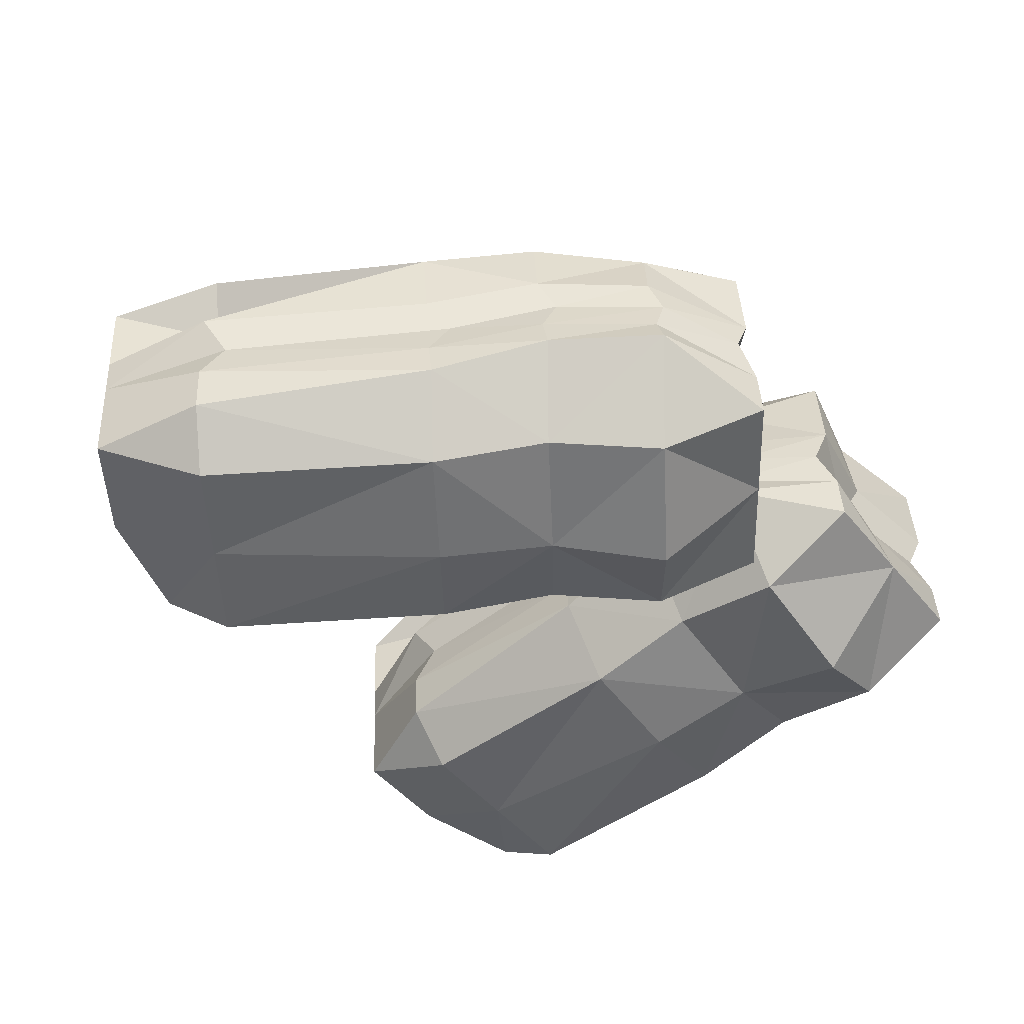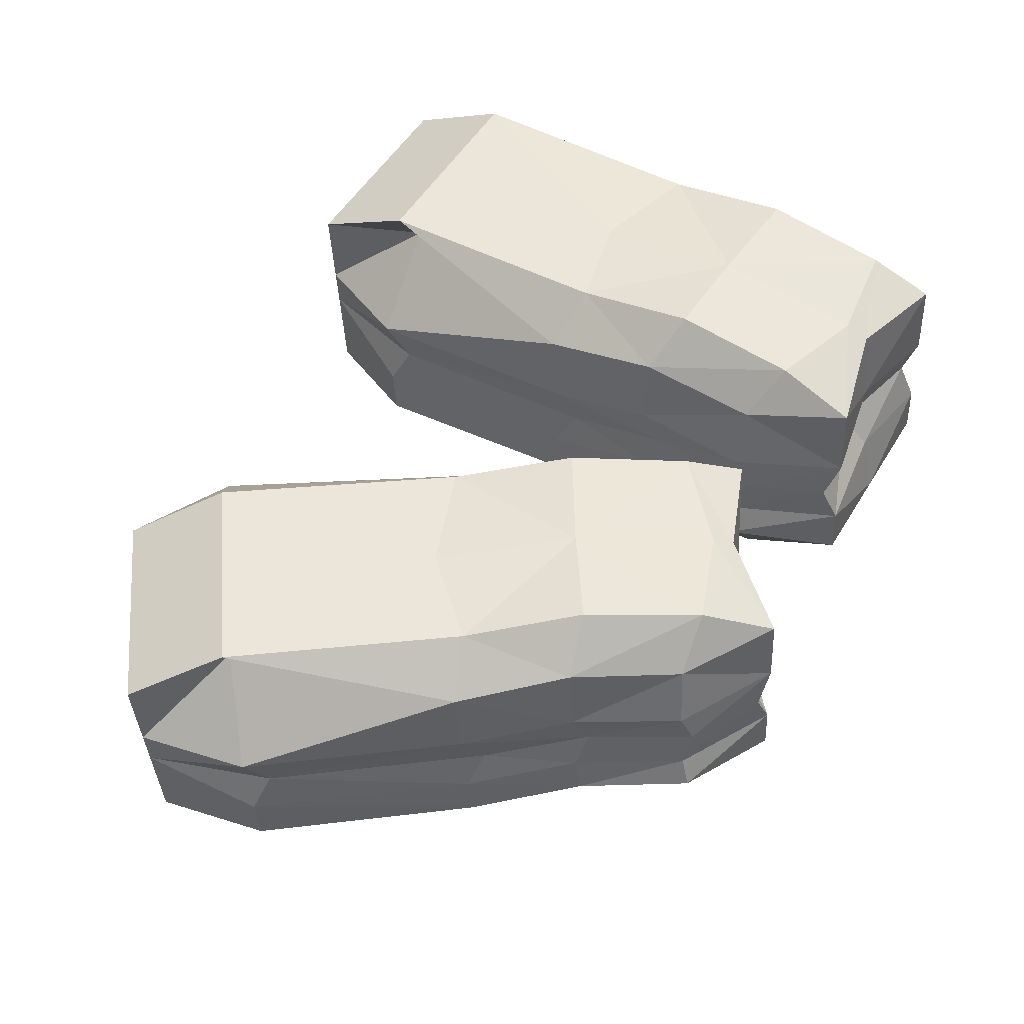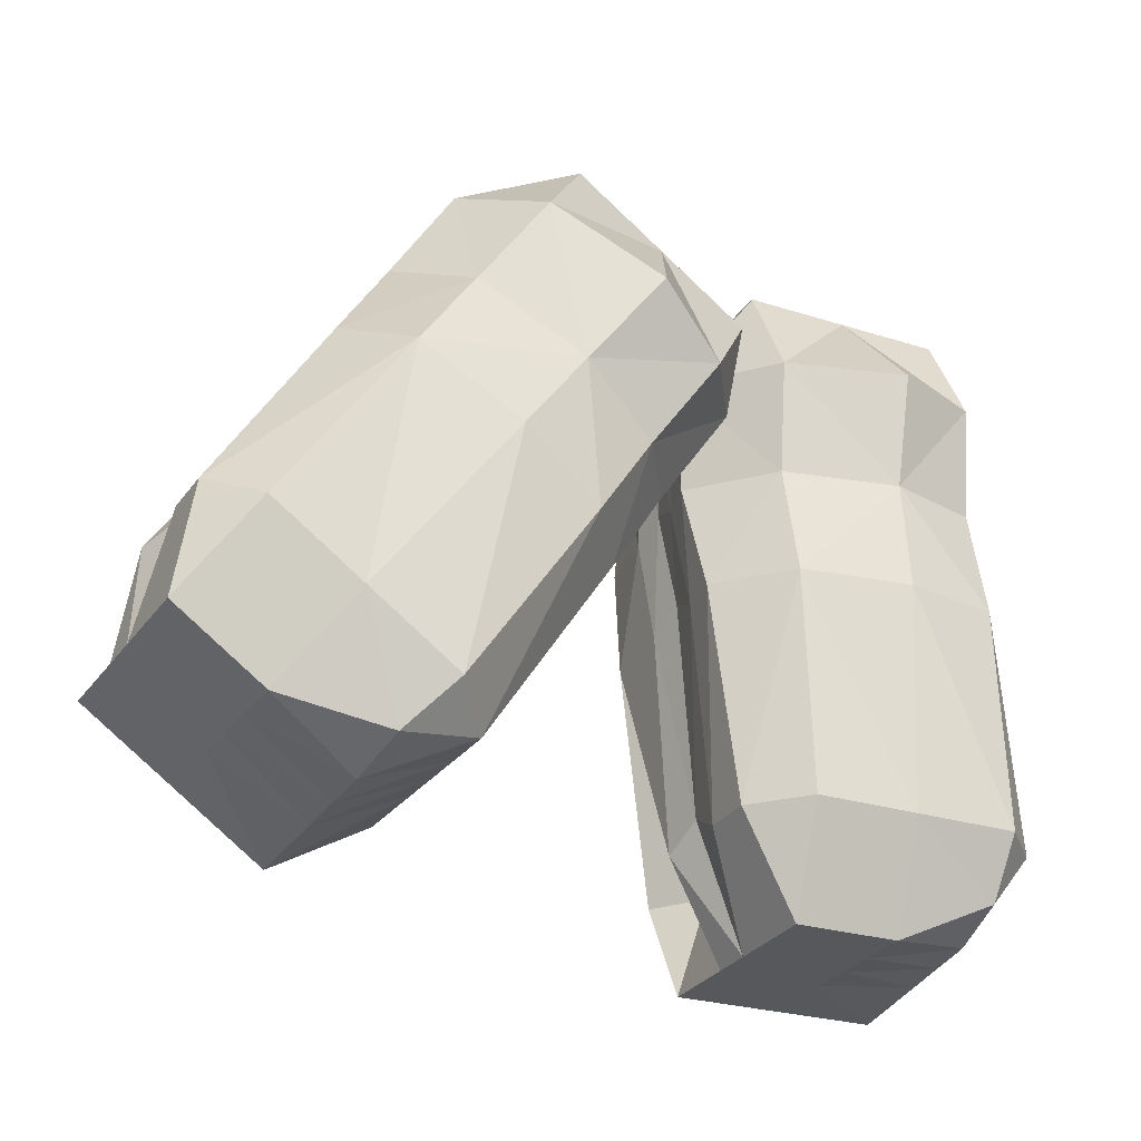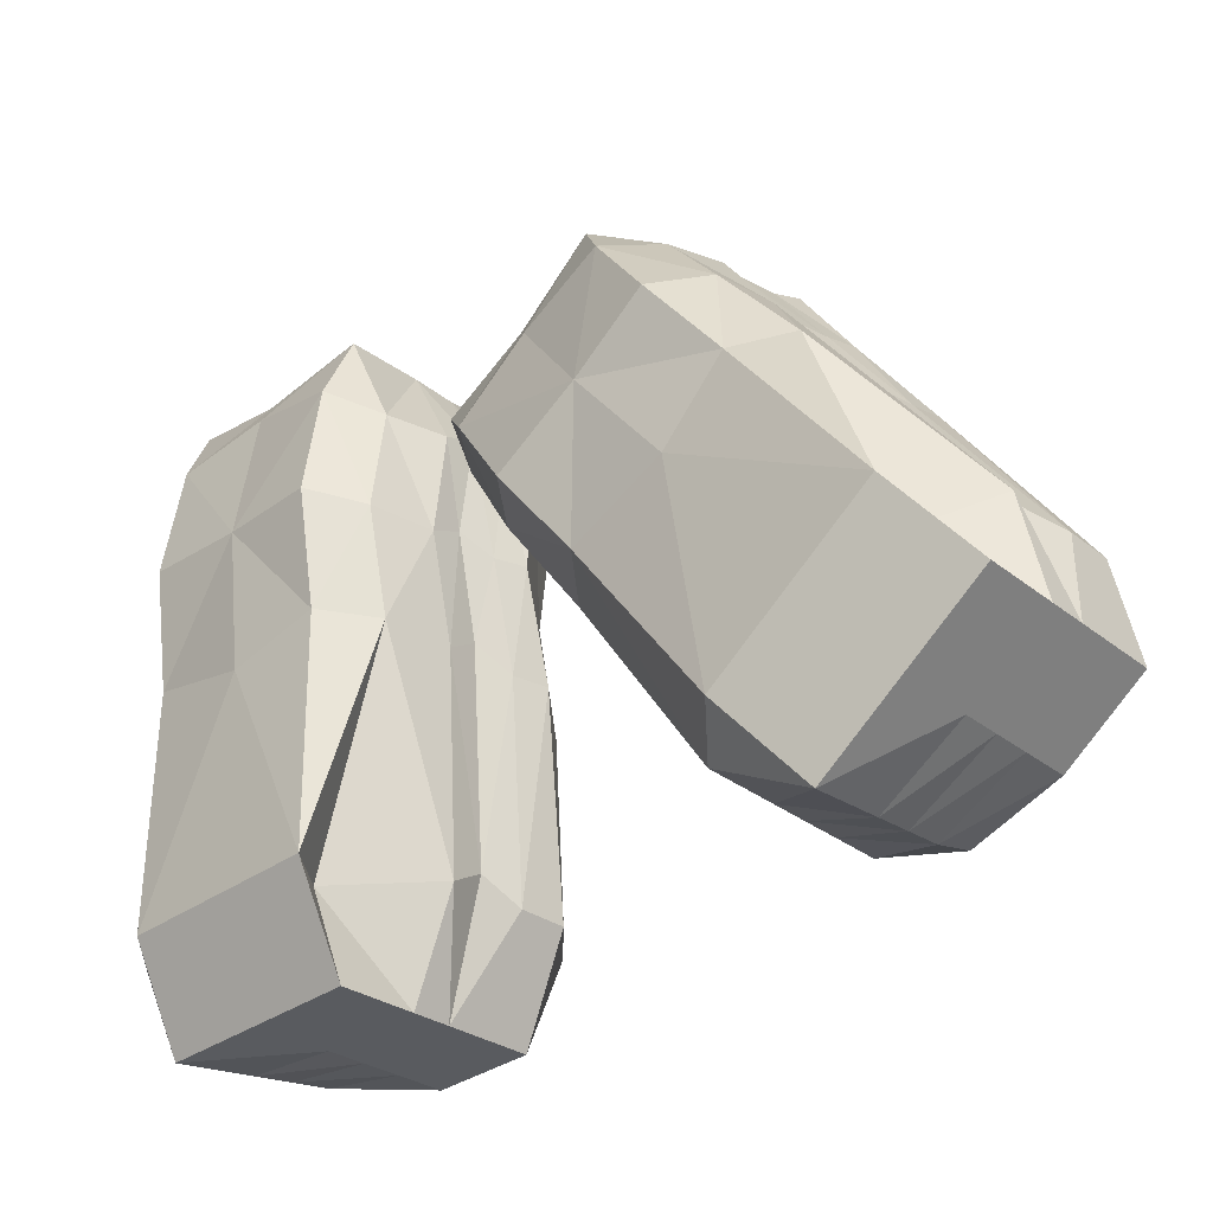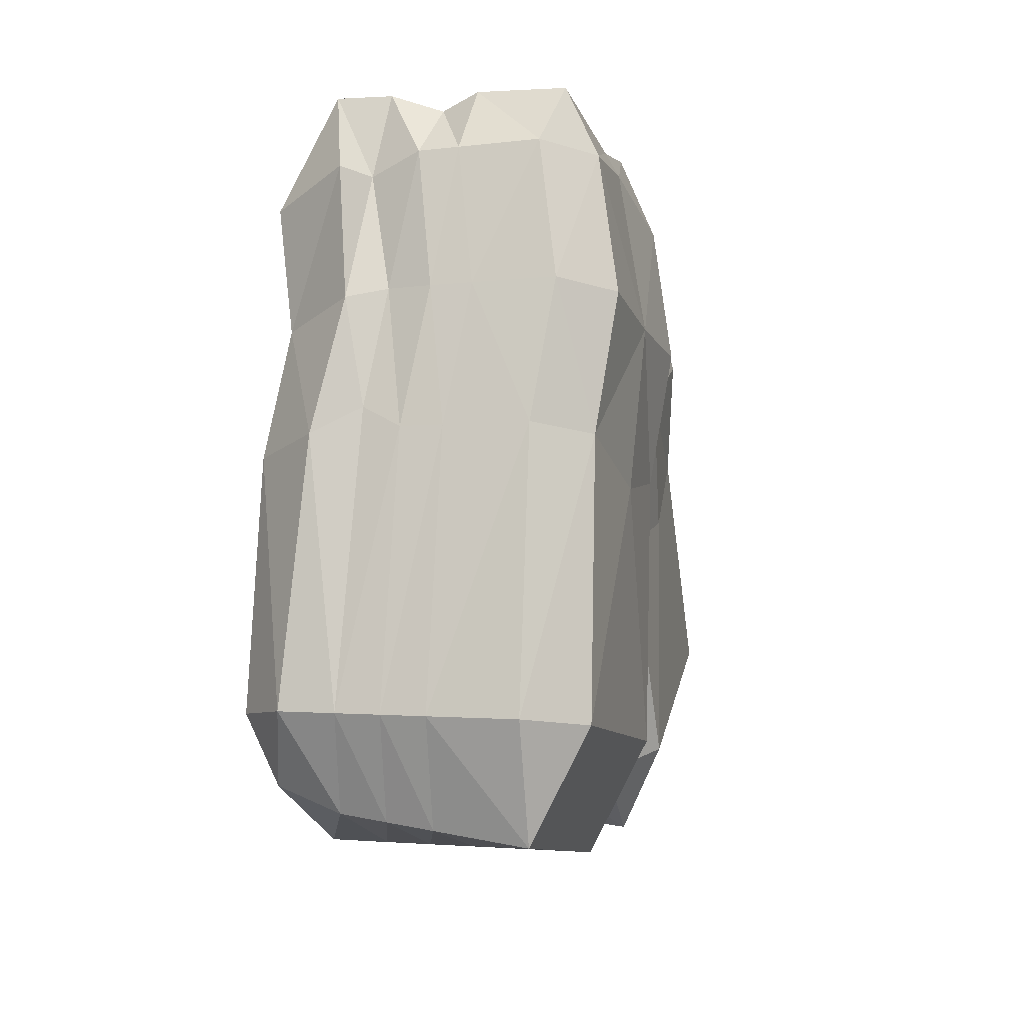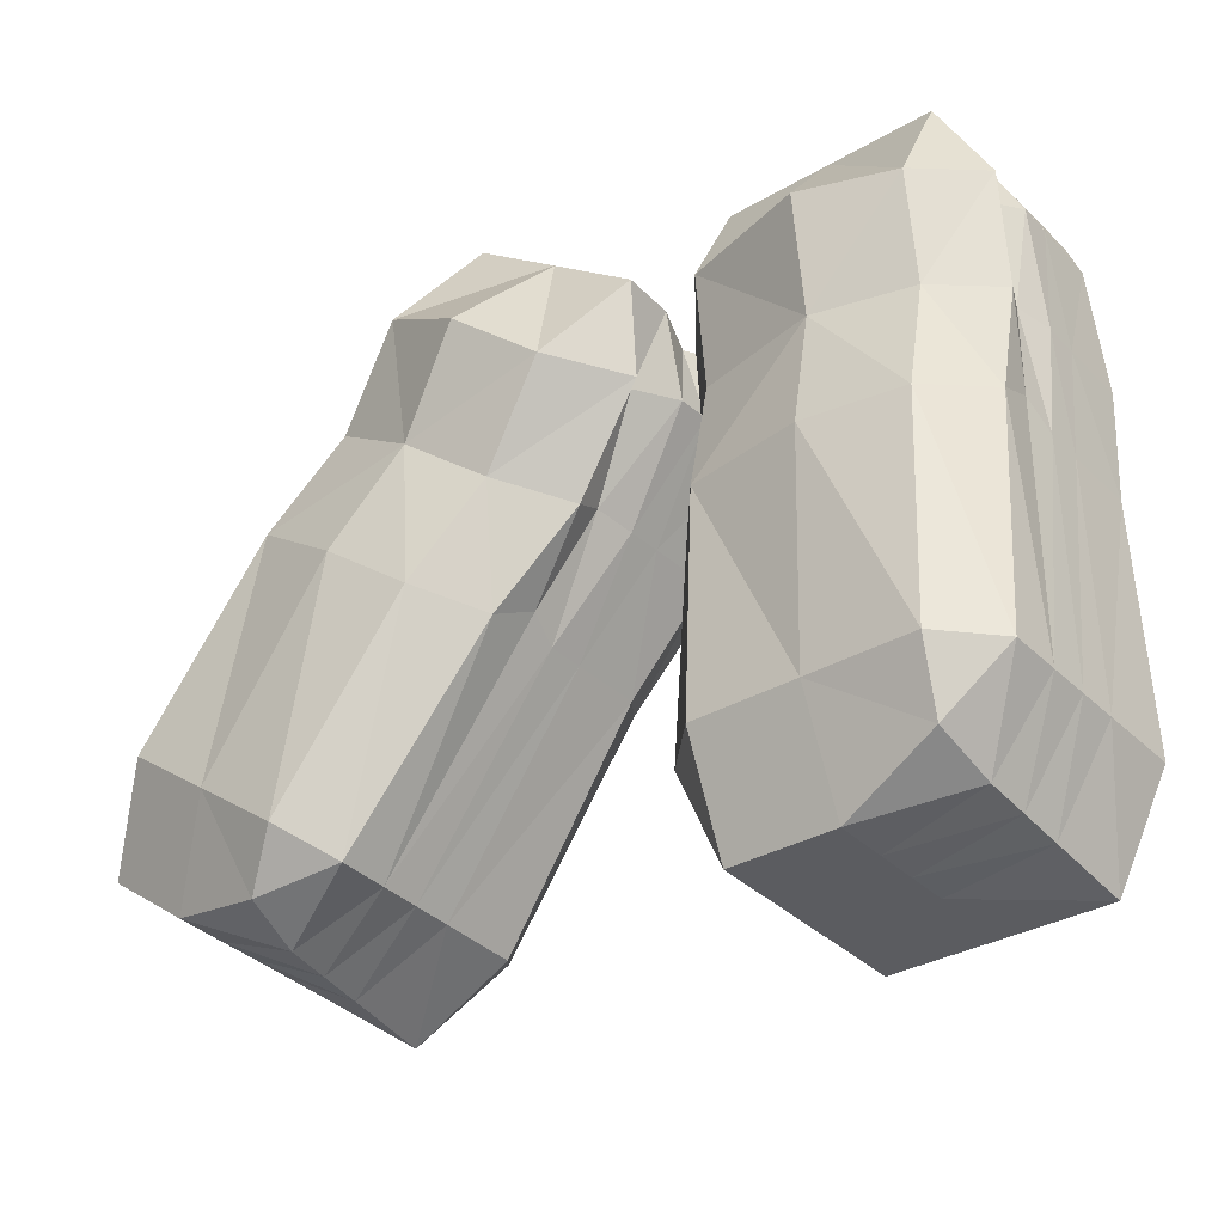
<metadata>
{"format":"obj","ext":"obj","renderer":"f3d","projection":"perspective","resolution":1024,"background":"white","views":[{"elev":-46.8,"azim":127.0,"up":"+Z"},{"elev":51.4,"azim":120.2,"up":"+Z"},{"elev":-25.8,"azim":152.9,"up":"+Y"},{"elev":-34.7,"azim":43.6,"up":"+Y"},{"elev":-9.5,"azim":-74.1,"up":"+Y"},{"elev":-32.5,"azim":-140.8,"up":"+Y"}]}
</metadata>
<code>
o Cube
v -0.1061 1.524 -1.12
v 0 2.162 -0.5731
v 0 -1.509 0.9226
v 0 -2.162 0.5731
v 0.01769 1.773 0.9371
v 0.000967 1.919 0.8603
v 0 -1.404 -1.075
v 0 -2.09 -0.7951
v 0.6851 1.509 -0.9226
v 0.6851 2.162 -0.5731
v 1.129 1.526 -0.3342
v 0.6851 -2.09 -0.7951
v 0.6851 -1.404 -1.075
v 1 -1.421 -0.7602
v 0.9283 1.452 0.7065
v 0.6851 2.09 0.7951
v 0.6767 1.6 0.9991
v 0.4436 -1.492 0.6081
v 0.6851 -1.509 0.9226
v 0.6851 -2.162 0.5731
v -0.6851 1.509 -0.9226
v -0.9693 1.655 -0.4511
v -0.6851 2.162 -0.5731
v -1 -1.421 -0.7602
v -0.6851 -1.404 -1.075
v -0.6296 -1.808 -0.8943
v -0.8386 1.751 0.6806
v -0.643 1.689 0.9728
v -0.6851 2.09 0.7951
v -0.6851 -2.162 0.5731
v -0.6851 -1.509 0.9226
v -1 -1.492 0.6081
v -0.05306 0.05971 -1.097
v 1.064 0.05267 -0.5472
v 0.6851 0.05214 -0.9986
v -0.6641 0.09002 0.9477
v -0.9193 0.1292 0.6443
v 0.6809 0.04573 0.9609
v 1 -0.03572 0.6841
v -0.6851 0.05214 -0.9986
v -0.9847 0.1173 -0.6056
v 0.05494 -0.09469 0.9804
v -0.6573 -1.966 -0.5146
v -1 -1.438 -0.4301
v 0.6851 2.144 -0.243
v 1.064 1.492 -0.1411
v -0.6851 2.144 -0.243
v -0.8055 1.626 -0.3125
v 0.6851 -2.107 -0.465
v 1 -1.438 -0.4301
v 0.000483 2.057 -0.168
v 0 -2.107 -0.465
v 1.032 0.02696 -0.2856
v -0.9343 0.2617 -0.3085
v -0.6712 -2.064 0.02925
v 0.6851 2.117 0.2761
v -0.8713 1.736 0.2207
v 1 -1.465 0.08901
v 0.000725 1.988 0.3461
v 0 -2.135 0.05405
v 1.016 -0.004382 0.1993
v -1 -1.465 0.08901
v 1.032 1.456 0.3096
v -0.6851 2.117 0.2761
v 0.6851 -2.135 0.05405
v -0.9356 0.1355 0.1548
v -1 -1.451 -0.1705
v 1.024 1.548 0.08786
v -0.6212 2.045 0.04948
v 0.6851 -2.121 -0.2055
v -0.9438 0.1386 -0.08992
v -0.6643 -2.015 -0.2427
v 0.7506 2.043 0.0272
v -0.8876 1.729 -0.009308
v 0.9517 -1.304 -0.1569
v 0.09777 1.893 0.08811
v 0 -2.121 -0.2055
v 0.9778 0.153 -0.02434
v 0.6851 0.7804 -0.8384
v -0.6535 0.8893 1.082
v 0.9642 0.7079 0.8175
v -0.977 0.8862 -0.4061
v -0.07959 0.7917 -0.9865
v 1.097 0.7894 -0.3185
v -0.8789 0.9399 0.7847
v 0.6788 0.8229 1.102
v -0.6851 0.7804 -0.8384
v 0.03632 0.8392 1.081
v 1.048 0.7594 -0.0911
v -0.8699 0.944 -0.1883
v -0.9034 0.9357 0.31
v 1.024 0.7259 0.3766
v 1.001 0.8504 0.151
v -0.9157 0.9336 0.0726
f 65 4 60
f 48 82 90
f 21 83 87
f 88 28 80
f 59 29 6
f 92 15 81
f 9 10 11
f 12 13 14
f 15 16 17
f 18 19 20
f 21 22 23
f 24 25 26
f 27 28 29
f 30 31 32
f 30 62 55
f 26 7 8
f 14 35 34
f 28 85 80
f 19 39 38
f 40 24 41
f 6 28 5
f 56 15 63
f 20 3 4
f 23 48 47
f 2 9 1
f 12 50 49
f 83 9 79
f 2 21 23
f 4 31 30
f 16 5 17
f 8 13 12
f 59 16 56
f 17 88 86
f 60 30 55
f 19 42 3
f 7 35 13
f 87 41 82
f 38 81 86
f 36 32 31
f 34 79 84
f 58 39 18
f 42 31 3
f 25 33 7
f 44 41 24
f 71 44 67
f 34 50 14
f 8 43 26
f 2 45 10
f 70 50 75
f 47 74 69
f 45 11 10
f 43 24 26
f 84 46 89
f 2 47 51
f 74 90 94
f 12 52 8
f 27 91 85
f 64 27 29
f 65 18 20
f 37 62 32
f 75 61 58
f 77 55 72
f 76 56 73
f 56 68 73
f 55 67 72
f 93 63 92
f 69 59 76
f 70 60 77
f 49 77 52
f 51 69 76
f 89 68 93
f 72 44 43
f 73 46 45
f 45 76 73
f 52 72 43
f 53 75 50
f 57 94 91
f 69 57 64
f 70 58 65
f 66 67 62
f 66 94 71
f 89 78 53
f 93 61 78
f 37 91 66
f 71 90 54
f 84 53 34
f 11 79 9
f 17 81 15
f 87 22 21
f 38 88 42
f 83 35 33
f 36 85 37
f 92 39 61
f 88 36 42
f 40 83 33
f 54 82 41
f 65 20 4
f 48 22 82
f 21 1 83
f 88 5 28
f 59 64 29
f 92 63 15
f 30 32 62
f 26 25 7
f 14 13 35
f 28 27 85
f 19 18 39
f 40 25 24
f 6 29 28
f 56 16 15
f 20 19 3
f 23 22 48
f 2 10 9
f 12 14 50
f 83 1 9
f 2 1 21
f 4 3 31
f 16 6 5
f 8 7 13
f 59 6 16
f 17 5 88
f 60 4 30
f 19 38 42
f 7 33 35
f 87 40 41
f 38 39 81
f 36 37 32
f 34 35 79
f 58 61 39
f 42 36 31
f 25 40 33
f 44 54 41
f 71 54 44
f 34 53 50
f 8 52 43
f 2 51 45
f 70 49 50
f 47 48 74
f 45 46 11
f 43 44 24
f 84 11 46
f 2 23 47
f 74 48 90
f 12 49 52
f 27 57 91
f 64 57 27
f 65 58 18
f 37 66 62
f 75 78 61
f 77 60 55
f 76 59 56
f 56 63 68
f 55 62 67
f 93 68 63
f 69 64 59
f 70 65 60
f 49 70 77
f 51 47 69
f 89 46 68
f 72 67 44
f 73 68 46
f 45 51 76
f 52 77 72
f 53 78 75
f 57 74 94
f 69 74 57
f 70 75 58
f 66 71 67
f 66 91 94
f 89 93 78
f 93 92 61
f 37 85 91
f 71 94 90
f 84 89 53
f 11 84 79
f 17 86 81
f 87 82 22
f 38 86 88
f 83 79 35
f 36 80 85
f 92 81 39
f 88 80 36
f 40 87 83
f 54 90 82
o Cube.001_Cube.002
v 1.89 1.407 -1.577
v 1.609 1.99 -1.03
v 3.724 -1.01 0.4653
v 4.1 -1.543 0.1158
v 1.847 1.683 0.4798
v 1.75 1.792 0.403
v 3.664 -0.9244 -1.532
v 4.059 -1.485 -1.252
v 2.545 1.851 -1.38
v 2.169 2.385 -1.03
v 2.898 2.121 -0.7915
v 4.619 -1.09 -1.252
v 4.224 -0.5297 -1.532
v 4.491 -0.3616 -1.217
v 2.777 1.945 0.2492
v 2.21 2.326 0.3378
v 2.486 1.921 0.5418
v 4.077 -0.7406 0.1508
v 4.284 -0.6149 0.4653
v 4.66 -1.149 0.1158
v 1.425 1.061 -1.38
v 1.109 1.018 -0.9084
v 1.049 1.595 -1.03
v 2.856 -1.514 -1.217
v 3.104 -1.319 -1.532
v 3.382 -1.617 -1.352
v 1.161 1.171 0.2233
v 1.356 1.233 0.5155
v 1.09 1.537 0.3378
v 3.54 -1.938 0.1158
v 3.164 -1.404 0.4653
v 2.897 -1.572 0.1508
v 2.777 0.2415 -1.555
v 3.694 0.8797 -1.005
v 3.384 0.6607 -1.456
v 2.26 -0.08577 0.4904
v 2.029 -0.2008 0.187
v 3.385 0.653 0.5036
v 3.693 0.7703 0.2268
v 2.265 -0.1288 -1.456
v 1.982 -0.2482 -1.063
v 2.954 0.1776 0.5231
v 3.45 -1.763 -0.9719
v 2.866 -1.528 -0.8874
v 2.179 2.371 -0.7003
v 2.865 2.056 -0.5984
v 1.059 1.581 -0.7003
v 1.259 1.088 -0.7698
v 4.629 -1.104 -0.9223
v 4.5 -0.3757 -0.8874
v 1.67 1.904 -0.6253
v 4.069 -1.499 -0.9223
v 3.683 0.8401 -0.7429
v 1.94 -0.1011 -0.7658
v 3.495 -1.85 -0.428
v 2.194 2.349 -0.1812
v 1.142 1.14 -0.2366
v 4.516 -0.3979 -0.3683
v 1.71 1.848 -0.1111
v 4.085 -1.521 -0.4032
v 3.688 0.8052 -0.258
v 2.882 -1.55 -0.3683
v 2.859 2.008 -0.1477
v 1.075 1.559 -0.1812
v 4.645 -1.127 -0.4032
v 2.012 -0.2051 -0.3025
v 2.874 -1.539 -0.6278
v 2.8 2.078 -0.3694
v 1.169 1.537 -0.4078
v 4.637 -1.115 -0.6628
v 2.003 -0.2073 -0.5472
v 3.473 -1.806 -0.7
v 2.291 2.326 -0.4301
v 1.133 1.125 -0.4666
v 4.384 -0.2941 -0.6142
v 1.844 1.826 -0.3692
v 4.077 -1.51 -0.6628
v 3.566 0.9118 -0.4816
v 2.965 1.256 -1.296
v 1.808 0.5735 0.6251
v 3.235 1.357 0.3602
v 1.545 0.3847 -0.8634
v 2.333 0.8245 -1.444
v 3.296 1.5 -0.7758
v 1.595 0.485 0.3274
v 2.935 1.287 0.6449
v 1.845 0.4663 -1.296
v 2.401 0.9301 0.6237
v 3.274 1.448 -0.5484
v 1.6 0.4935 -0.6456
v 1.577 0.4675 -0.1473
v 3.273 1.407 -0.08066
v 3.183 1.495 -0.3063
v 1.568 0.4587 -0.3847
f 159 98 154
f 142 176 184
f 115 177 181
f 182 122 174
f 153 123 100
f 186 109 175
f 103 104 105
f 106 107 108
f 109 110 111
f 112 113 114
f 115 116 117
f 118 119 120
f 121 122 123
f 124 125 126
f 124 156 149
f 120 101 102
f 108 129 128
f 122 179 174
f 113 133 132
f 134 118 135
f 100 122 99
f 150 109 157
f 114 97 98
f 117 142 141
f 96 103 95
f 106 144 143
f 177 103 173
f 96 115 117
f 98 125 124
f 110 99 111
f 102 107 106
f 153 110 150
f 111 182 180
f 154 124 149
f 113 136 97
f 101 129 107
f 181 135 176
f 132 175 180
f 130 126 125
f 128 173 178
f 152 133 112
f 136 125 97
f 119 127 101
f 138 135 118
f 165 138 161
f 128 144 108
f 102 137 120
f 96 139 104
f 164 144 169
f 141 168 163
f 139 105 104
f 137 118 120
f 178 140 183
f 96 141 145
f 168 184 188
f 106 146 102
f 121 185 179
f 158 121 123
f 159 112 114
f 131 156 126
f 169 155 152
f 171 149 166
f 170 150 167
f 150 162 167
f 149 161 166
f 187 157 186
f 163 153 170
f 164 154 171
f 143 171 146
f 145 163 170
f 183 162 187
f 166 138 137
f 167 140 139
f 139 170 167
f 146 166 137
f 147 169 144
f 151 188 185
f 163 151 158
f 164 152 159
f 160 161 156
f 160 188 165
f 183 172 147
f 187 155 172
f 131 185 160
f 165 184 148
f 178 147 128
f 105 173 103
f 111 175 109
f 181 116 115
f 132 182 136
f 177 129 127
f 130 179 131
f 186 133 155
f 182 130 136
f 134 177 127
f 148 176 135
f 159 114 98
f 142 116 176
f 115 95 177
f 182 99 122
f 153 158 123
f 186 157 109
f 124 126 156
f 120 119 101
f 108 107 129
f 122 121 179
f 113 112 133
f 134 119 118
f 100 123 122
f 150 110 109
f 114 113 97
f 117 116 142
f 96 104 103
f 106 108 144
f 177 95 103
f 96 95 115
f 98 97 125
f 110 100 99
f 102 101 107
f 153 100 110
f 111 99 182
f 154 98 124
f 113 132 136
f 101 127 129
f 181 134 135
f 132 133 175
f 130 131 126
f 128 129 173
f 152 155 133
f 136 130 125
f 119 134 127
f 138 148 135
f 165 148 138
f 128 147 144
f 102 146 137
f 96 145 139
f 164 143 144
f 141 142 168
f 139 140 105
f 137 138 118
f 178 105 140
f 96 117 141
f 168 142 184
f 106 143 146
f 121 151 185
f 158 151 121
f 159 152 112
f 131 160 156
f 169 172 155
f 171 154 149
f 170 153 150
f 150 157 162
f 149 156 161
f 187 162 157
f 163 158 153
f 164 159 154
f 143 164 171
f 145 141 163
f 183 140 162
f 166 161 138
f 167 162 140
f 139 145 170
f 146 171 166
f 147 172 169
f 151 168 188
f 163 168 151
f 164 169 152
f 160 165 161
f 160 185 188
f 183 187 172
f 187 186 155
f 131 179 185
f 165 188 184
f 178 183 147
f 105 178 173
f 111 180 175
f 181 176 116
f 132 180 182
f 177 173 129
f 130 174 179
f 186 175 133
f 182 174 130
f 134 181 177
f 148 184 176

</code>
